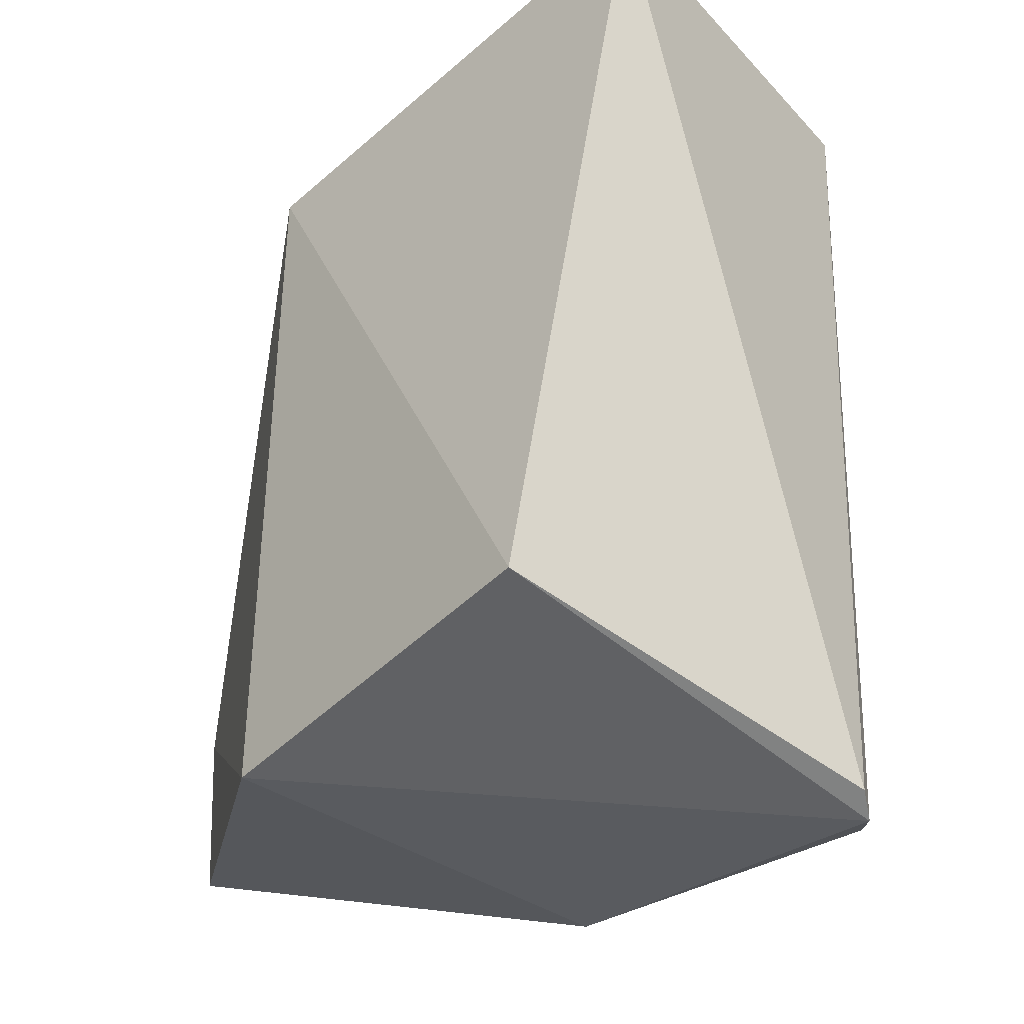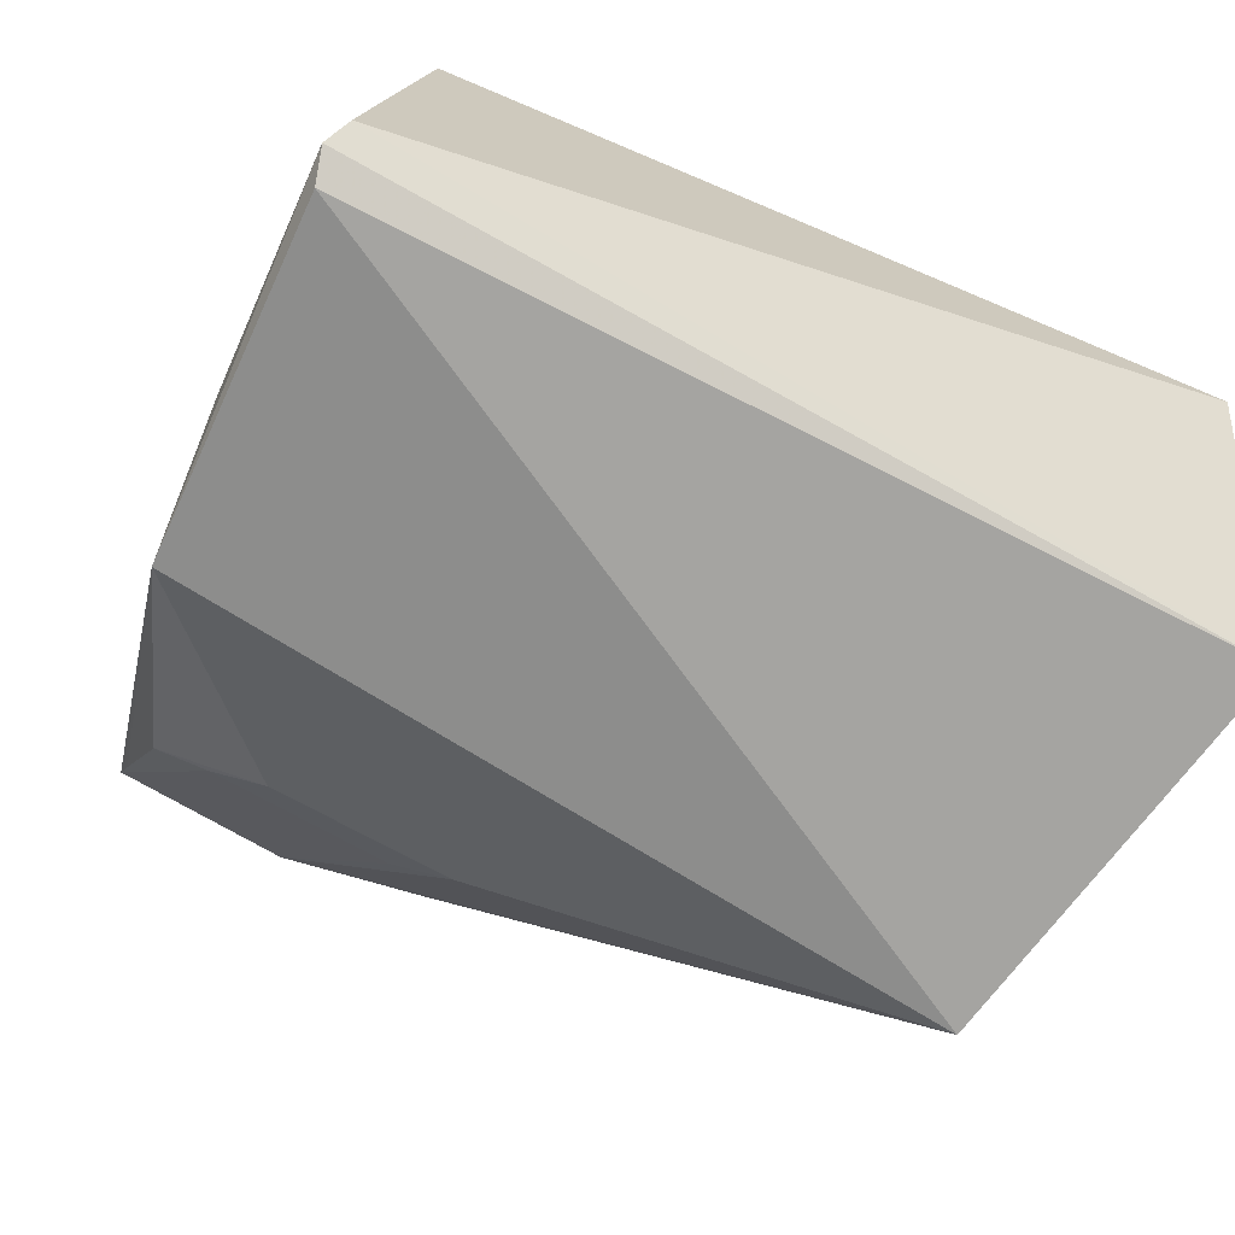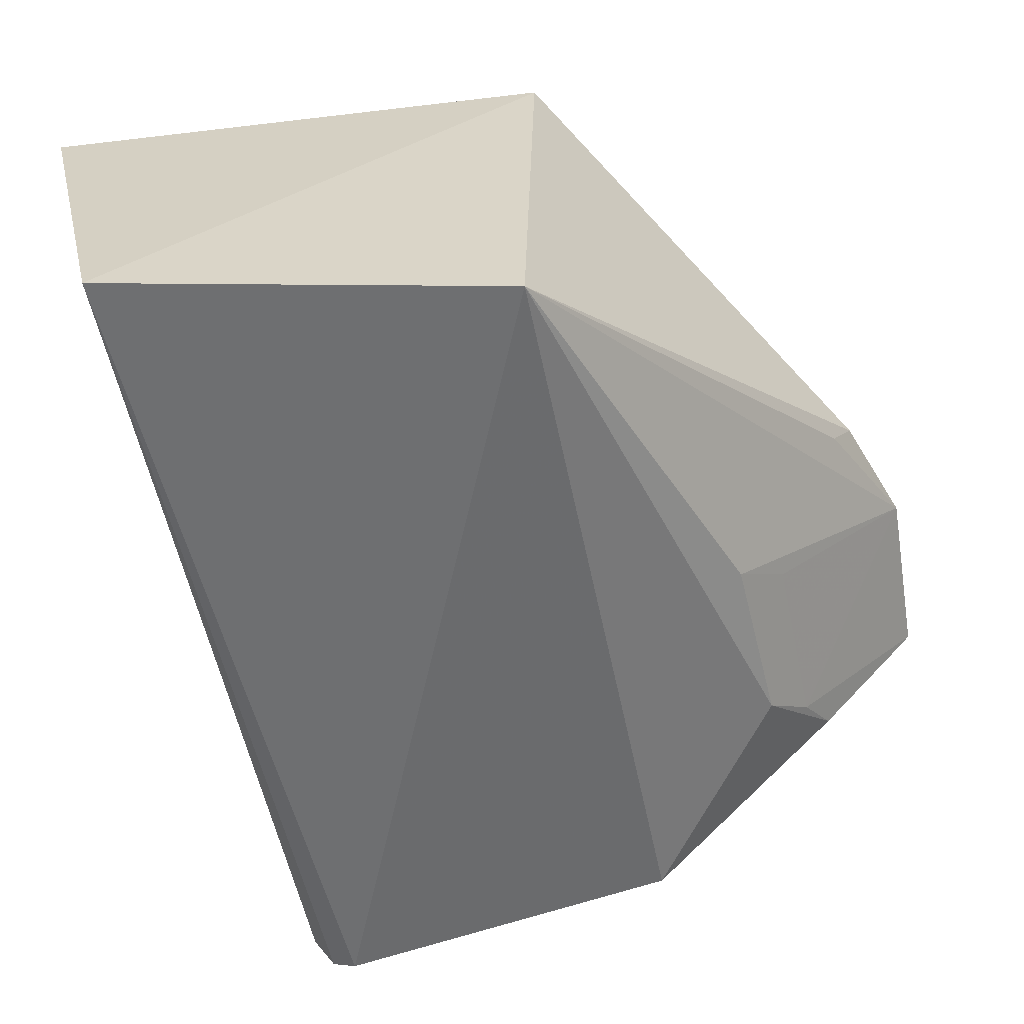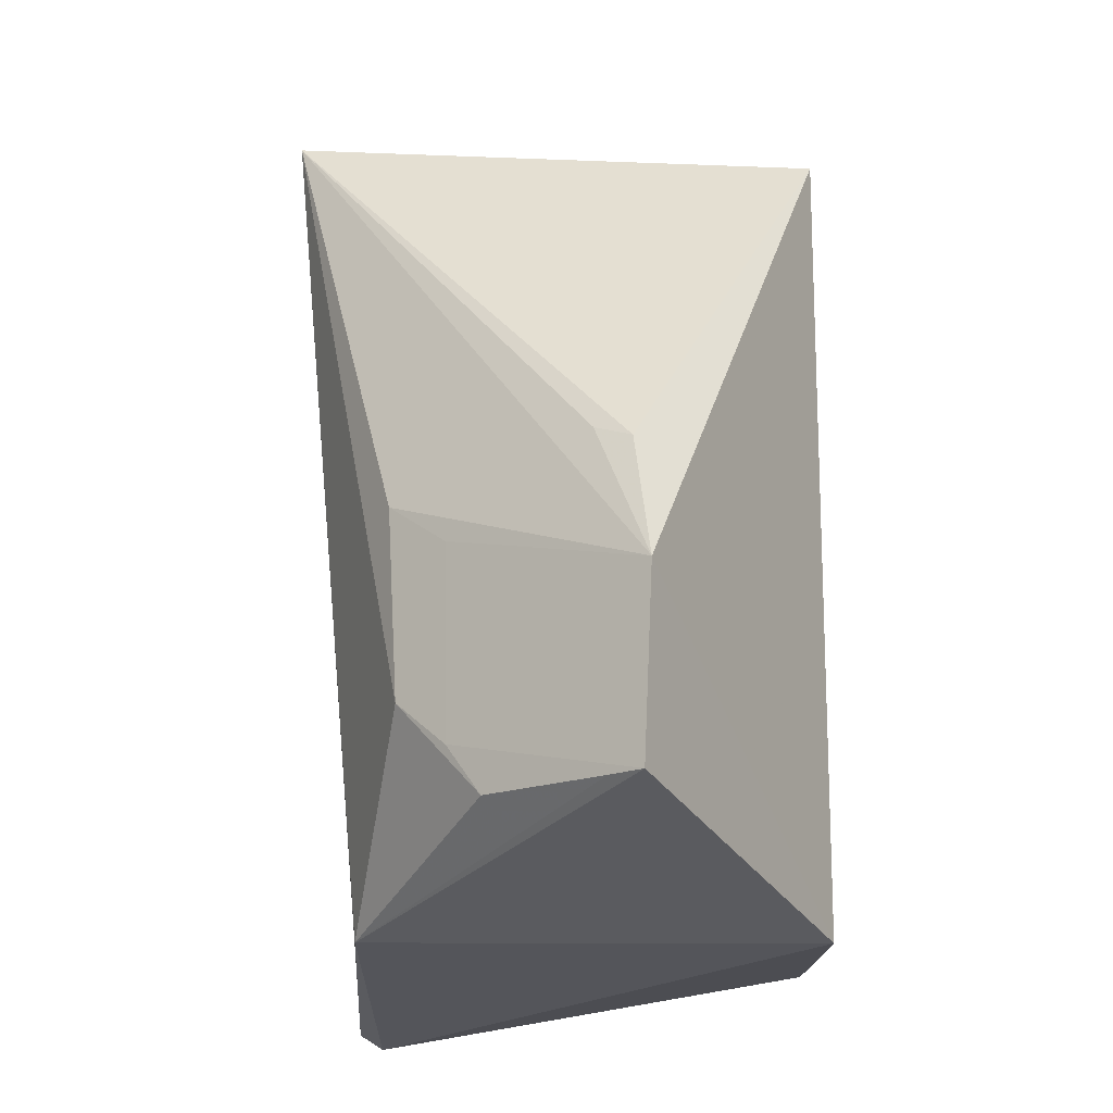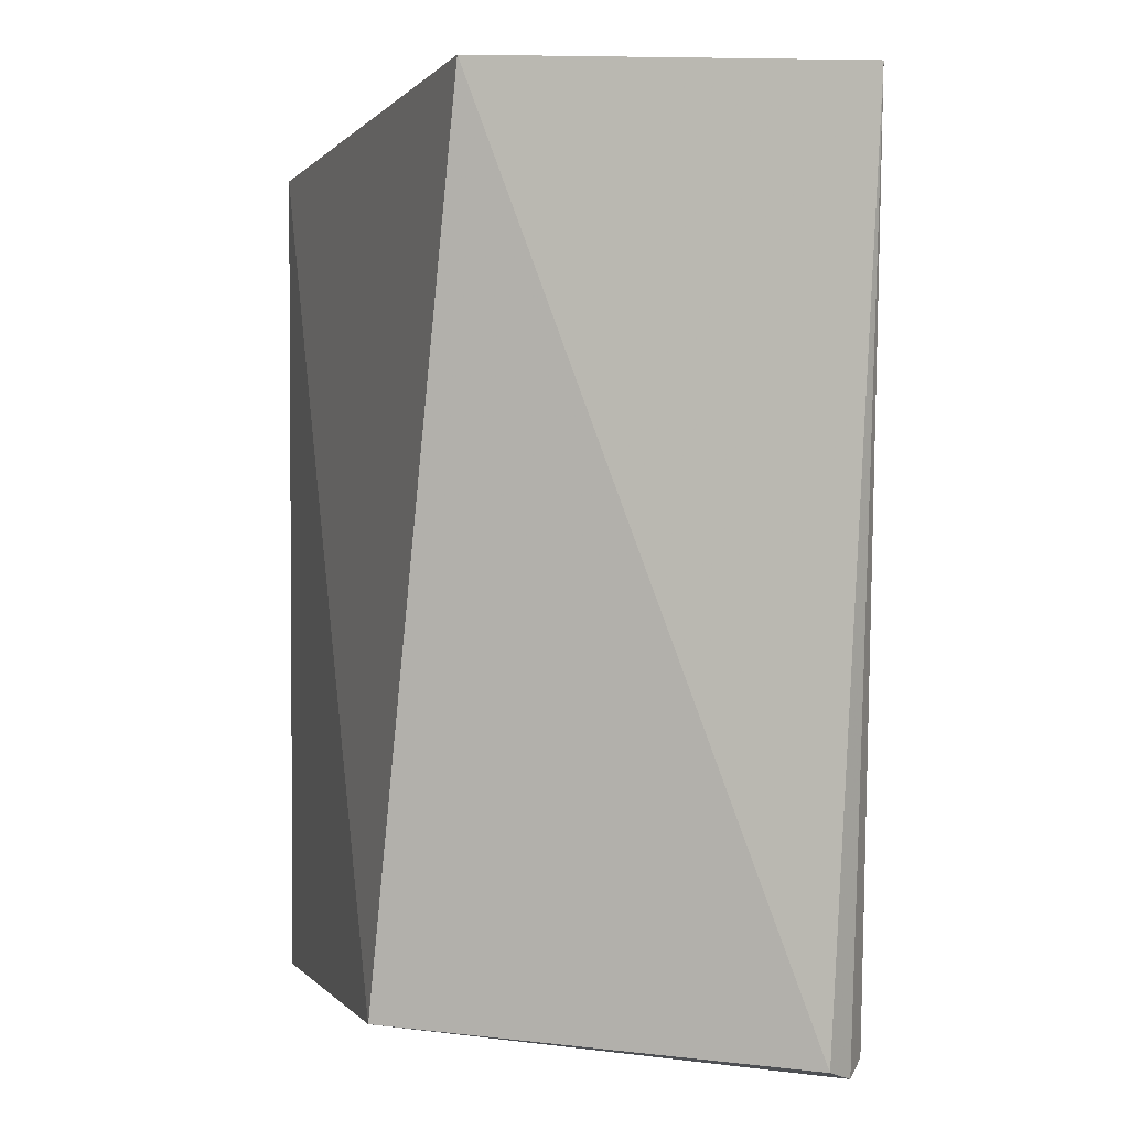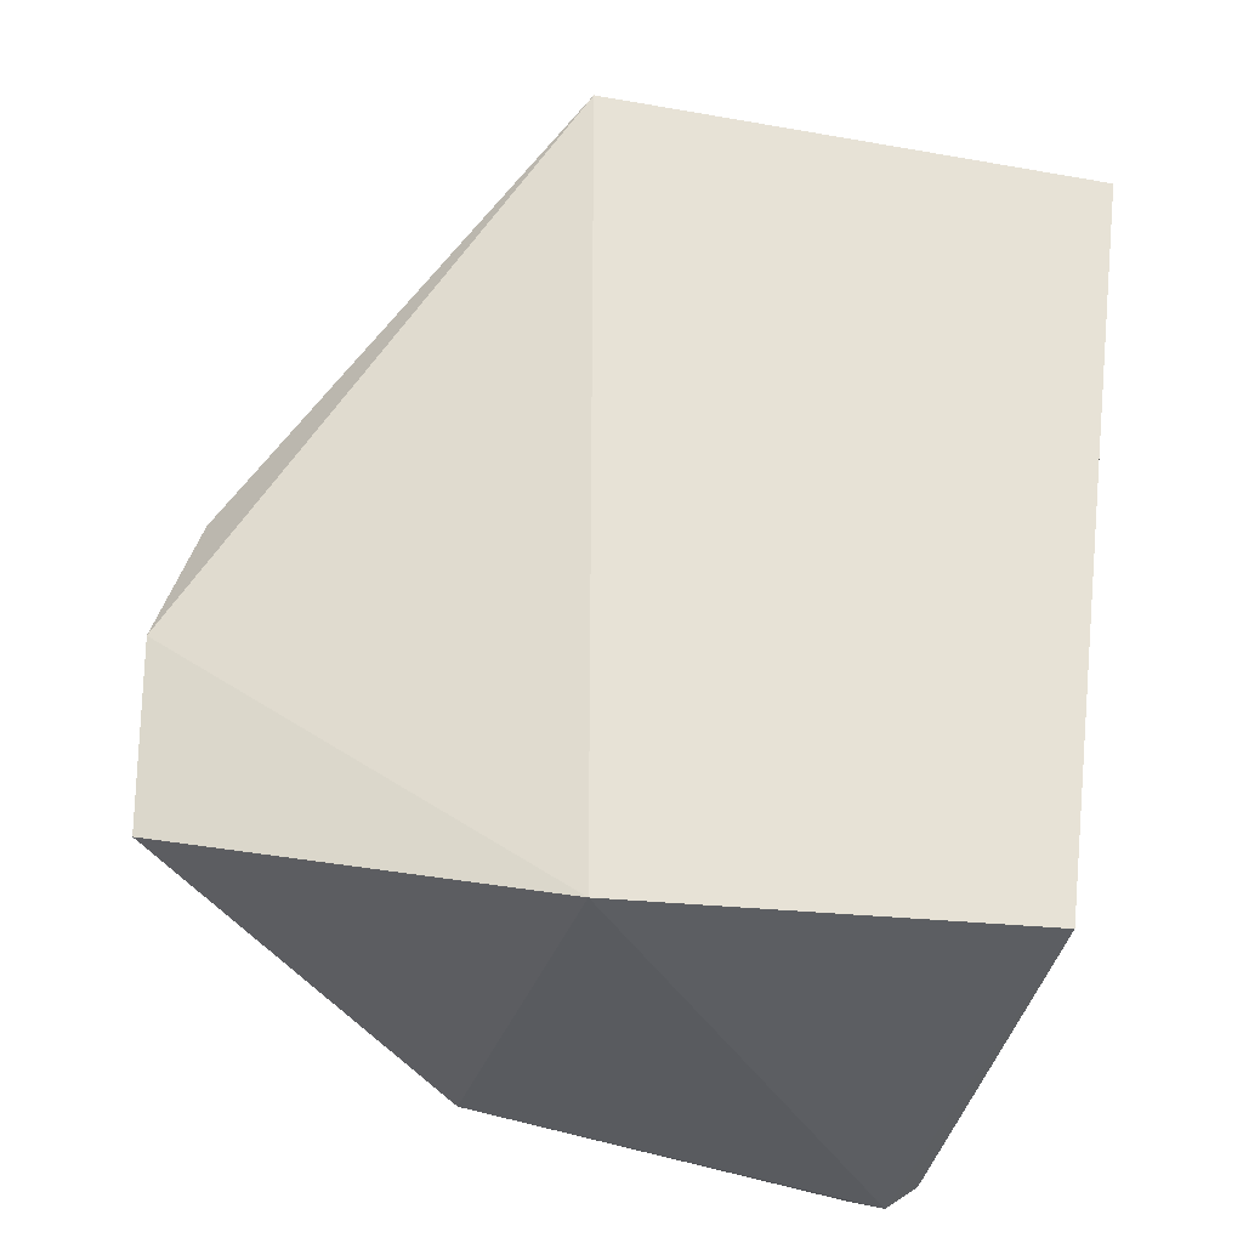
<metadata>
{"format":"obj","ext":"obj","renderer":"f3d","projection":"perspective","resolution":1024,"background":"white","views":[{"elev":-39.1,"azim":-130.7,"up":"+Z"},{"elev":-66.3,"azim":-121.6,"up":"+Y"},{"elev":-57.2,"azim":10.7,"up":"+Y"},{"elev":-16.9,"azim":90.4,"up":"+Z"},{"elev":2.6,"azim":-105.6,"up":"+Z"},{"elev":-30.8,"azim":164.4,"up":"+Z"}]}
</metadata>
<code>
v -0.004223 -0.004246 0.03379
v 0.00502 -0.009134 0.01953
v -0.004214 -0.004246 0.01184
v -0.01524 -0.0042 0.01247
v -0.01619 -0.01707 0.03598
v -0.01446 -0.01728 0.01066
v -0.004463 -0.01869 0.03452
v -0.01891 -0.005589 0.03528
v 0.004888 -0.009344 0.0145
v -0.01528 -0.01668 0.01032
v 0.003829 -0.00952 0.02295
v -0.004228 -0.01665 0.01187
v -0.0001947 -0.01568 0.02242
v -0.01586 -0.0159 0.01067
v 0.003285 -0.01047 0.02334
v 0.001145 -0.0141 0.01591
v 7.828e-05 -0.01541 0.01721
v 0.001031 -0.01417 0.02114
v 0.001776 -0.0132 0.01452
v 0.004213 -0.01018 0.01449
f 1 2 3
f 1 3 4
f 7 1 5
f 7 5 6
f 8 5 1
f 8 1 4
f 9 3 2
f 10 4 3
f 10 6 5
f 11 2 1
f 11 1 7
f 12 7 6
f 12 6 10
f 12 10 3
f 12 3 9
f 13 2 7
f 14 8 4
f 14 4 10
f 14 10 5
f 14 5 8
f 15 11 7
f 15 7 2
f 15 2 11
f 16 9 2
f 17 13 7
f 17 7 12
f 17 16 13
f 18 16 2
f 18 2 13
f 18 13 16
f 19 9 16
f 19 17 12
f 19 16 17
f 20 19 12
f 20 12 9
f 20 9 19

</code>
